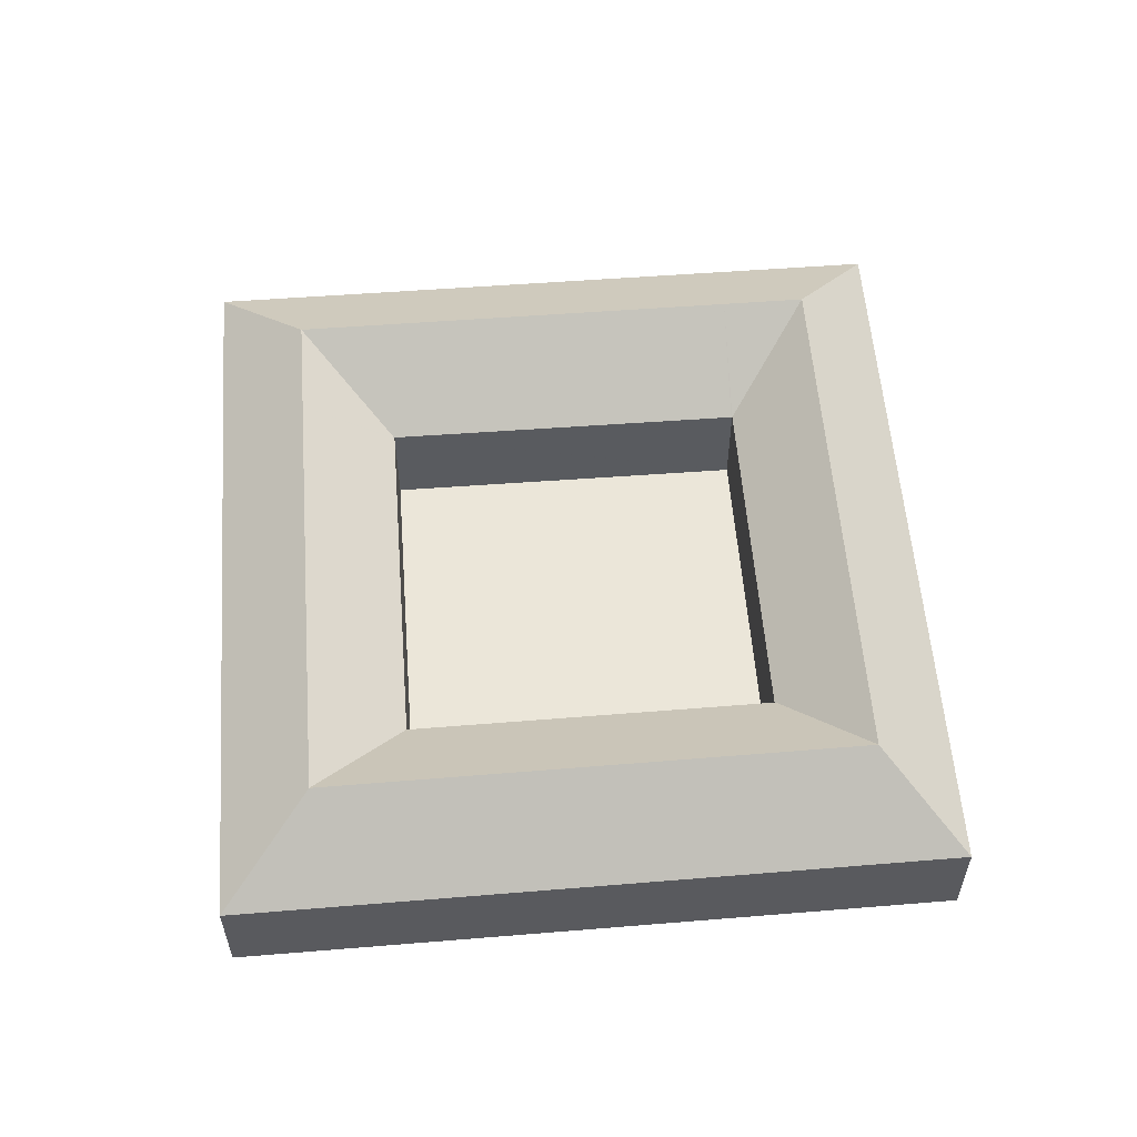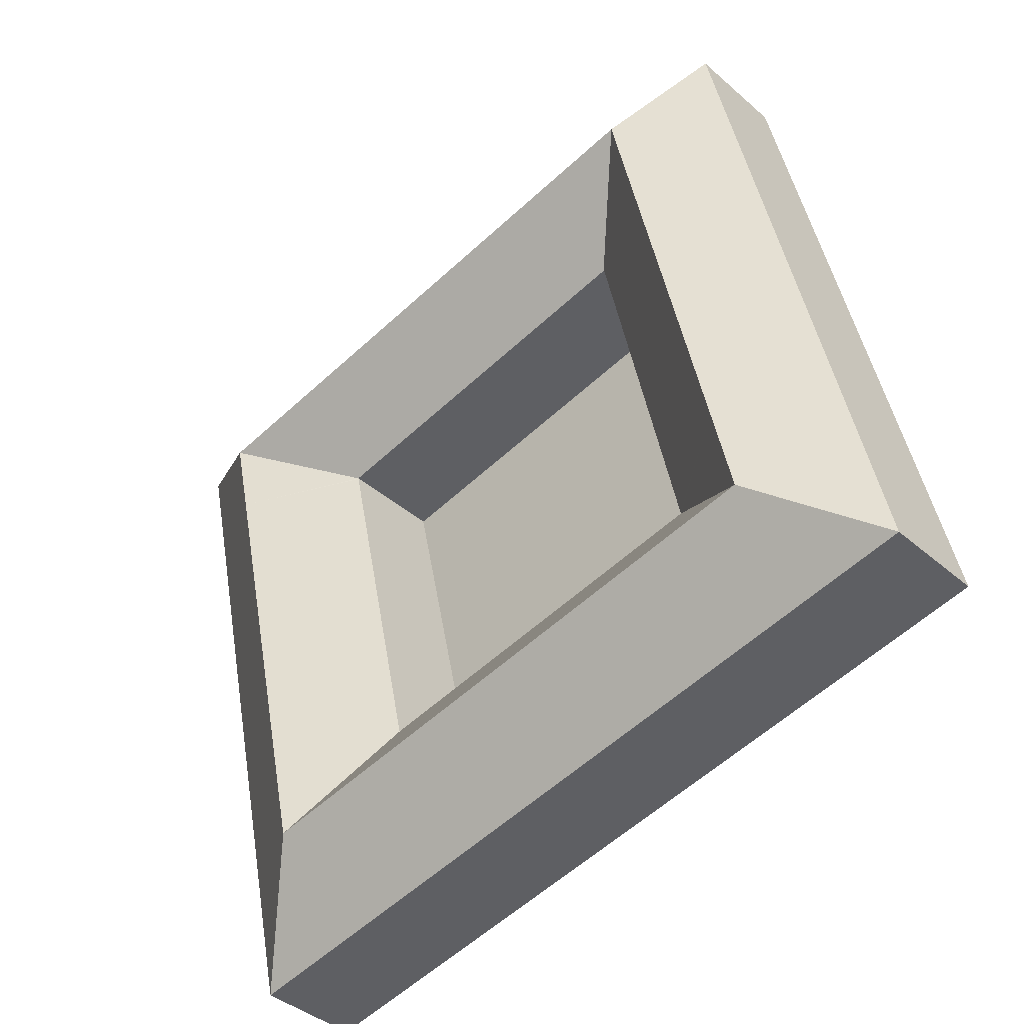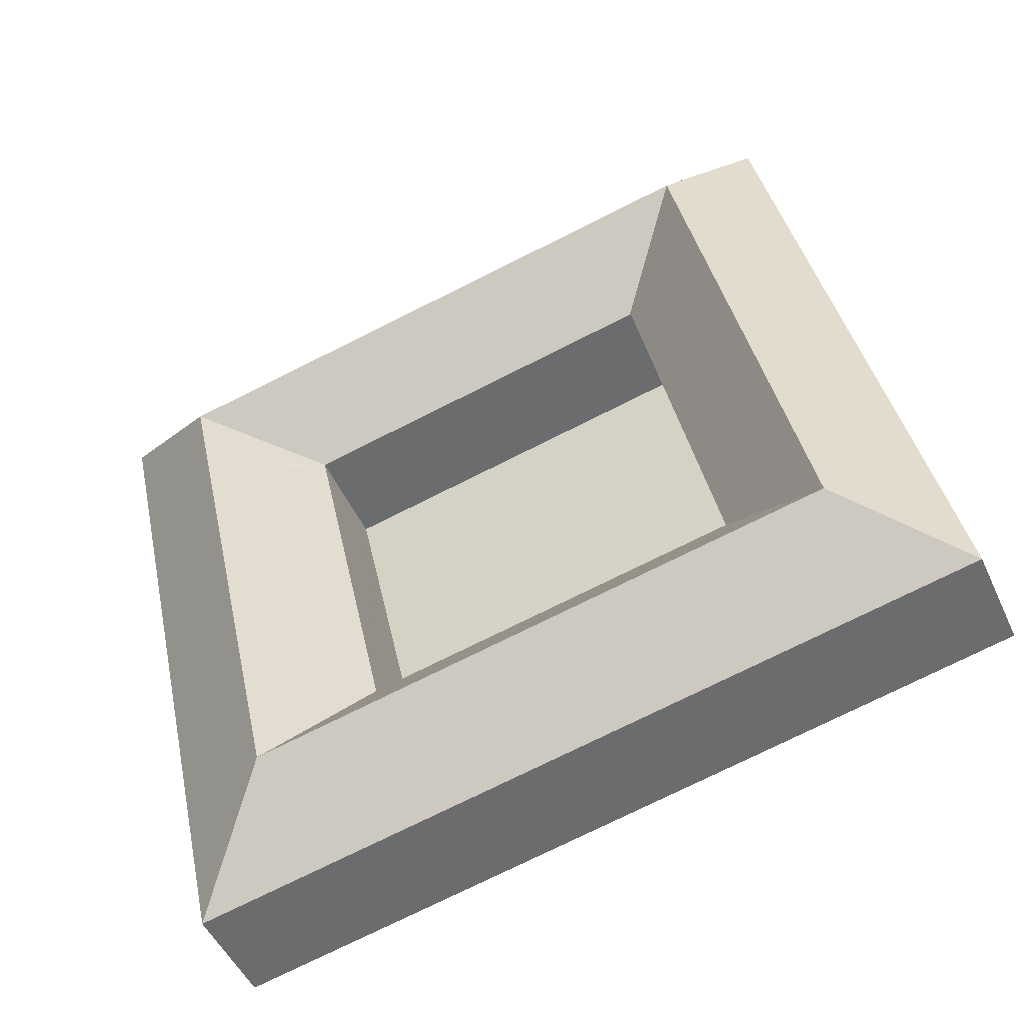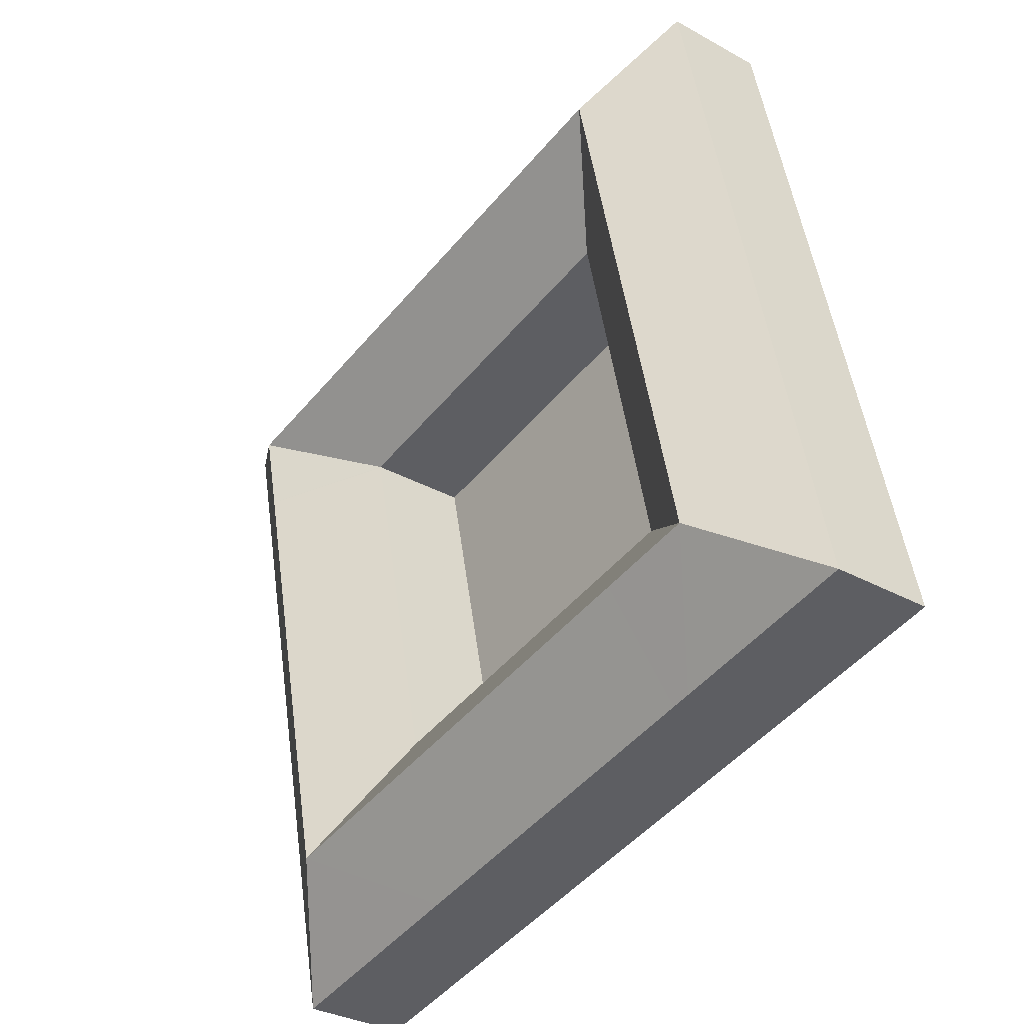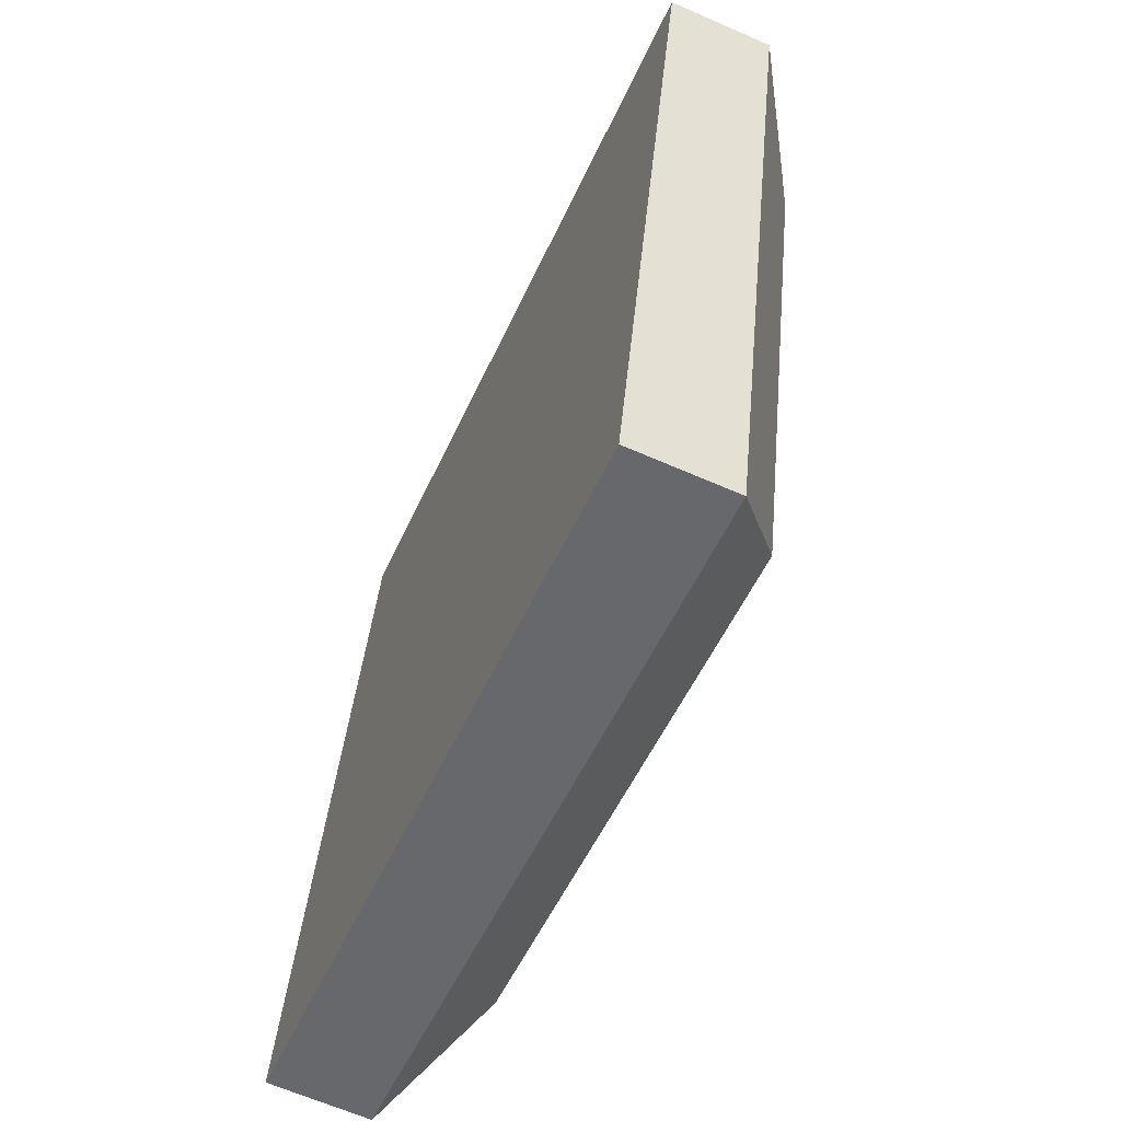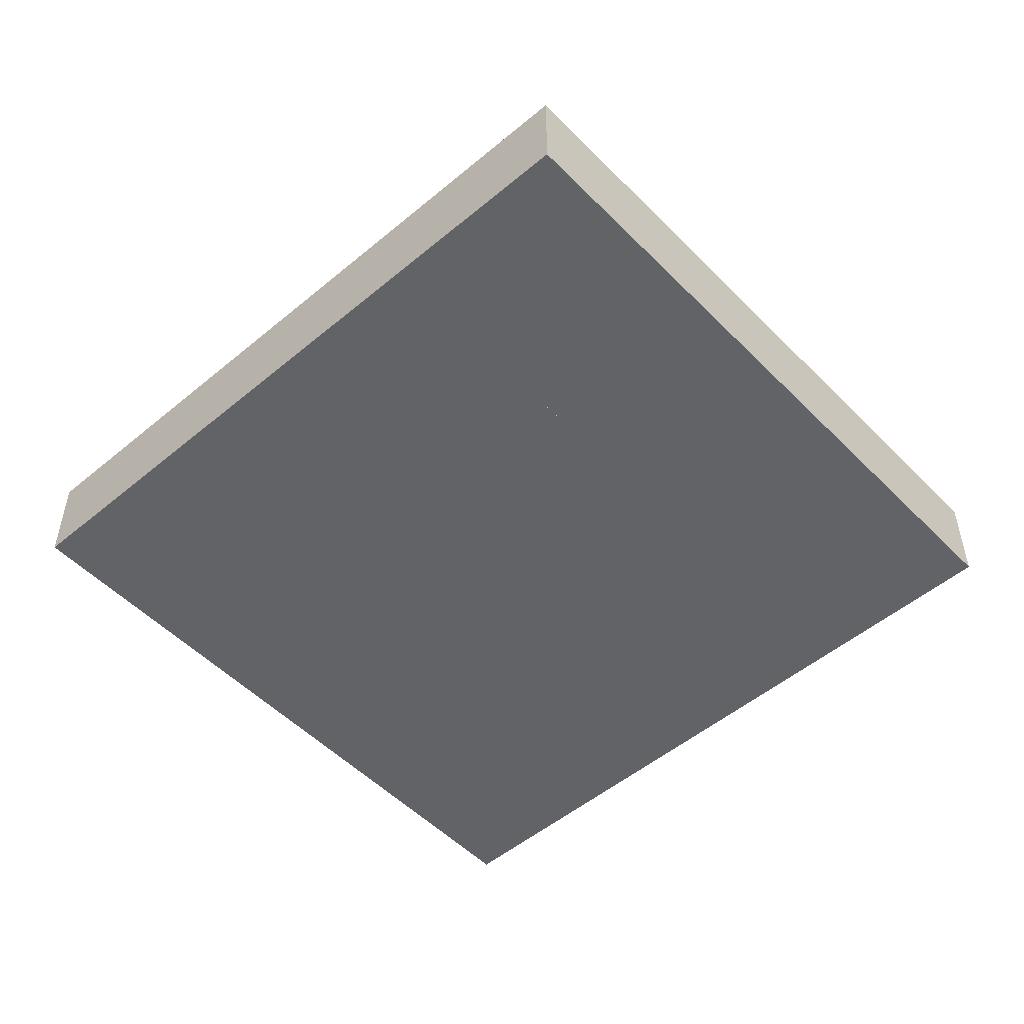
<metadata>
{"format":"obj","ext":"obj","renderer":"f3d","projection":"perspective","resolution":1024,"background":"white","views":[{"elev":57.3,"azim":-82.3,"up":"+Y"},{"elev":-39.2,"azim":-137.5,"up":"+Z"},{"elev":-48.2,"azim":-156.4,"up":"+Z"},{"elev":-31.7,"azim":-128.3,"up":"+Z"},{"elev":-64.1,"azim":66.1,"up":"+Z"},{"elev":-50.8,"azim":54.6,"up":"+Y"}]}
</metadata>
<code>
v  41.84 7.812 -8.919
v  51.27 13.17 -3.526
v  57.56 7.812 -12.27
v  43.36 13.17 -1.839
v  15.96 13.17 4.002
v  40.41 7.812 -8.615
v  15.82 7.812 -3.372
v  14.38 7.812 -3.066
v  8.721 13.17 5.545
v  0 7.812 4.783e-16
v  18.05 13.17 47.3
v  9.458 7.811 42.33
v  12.35 7.811 55.27
v  16.59 13.17 40.78
v  3.18 7.811 14.23
v  10.32 13.17 12.71
v  60.24 13.17 38.14
v  53.72 7.819 46.29
v  69.41 7.819 42.88
v  52.34 13.17 39.86
v  26.72 7.819 52.15
v  25.29 13.17 45.73
v  69.43 7.805 42.88
v  60.63 7.805 1.986
v  52.82 13.17 3.652
v  61.18 7.805 4.531
v  58.83 13.17 31.61
v  61.78 7.805 7.36
v  65.27 7.805 23.56
v  65.87 7.805 26.35
v  66.64 7.805 29.91
v  45.02 7.827 5.23
v  45.04 7.827 5.31
v  51.01 7.789 33.31
v  44.98 7.798 5.239
v  44.89 7.798 5.257
v  17.53 7.834 11.04
v  17.41 7.834 11.07
v  17.39 7.845 11.07
v  23.73 7.834 39.35
v  23.64 7.898 39.37
v  23.61 7.898 39.25
v  17.42 7.846 11.2
v  23.85 7.834 39.32
v  50.95 7.797 33.4
v  51.02 7.797 33.38
v  69.43 -2.626e-15 42.88
v  66.64 -1.832e-15 29.91
v  65.87 -1.614e-15 26.35
v  65.27 -1.443e-15 23.56
v  61.78 -4.507e-16 7.36
v  61.18 -2.774e-16 4.531
v  60.63 -1.216e-16 1.986
v  57.56 7.513e-16 -12.27
v  41.84 5.461e-16 -8.919
v  40.41 5.275e-16 -8.615
v  15.82 2.065e-16 -3.372
v  14.38 1.877e-16 -3.066
v  0 0 0
v  3.18 -8.715e-16 14.23
v  9.458 -2.592e-15 42.33
v  12.35 -3.384e-15 55.27
v  69.41 -2.626e-15 42.88
v  26.72 -3.193e-15 52.15
v  53.72 -2.834e-15 46.29
v  51.02 -2.044e-15 33.38
v  51.01 -2.04e-15 33.31
v  45.04 -3.251e-16 5.31
v  45.02 -3.202e-16 5.23
v  44.98 -3.208e-16 5.239
v  44.89 -3.219e-16 5.257
v  17.53 -6.76e-16 11.04
v  17.41 -6.777e-16 11.07
v  17.39 -6.778e-16 11.07
v  17.42 -6.856e-16 11.2
v  23.61 -2.404e-15 39.25
v  23.64 -2.411e-15 39.37
v  23.73 -2.41e-15 39.35
v  23.85 -2.408e-15 39.32
v  50.95 -2.045e-15 33.4
g defaultobject
f 1 2 3
f 2 1 4
f 4 1 5
f 5 1 6
f 5 6 7
f 5 7 8
f 5 8 9
f 9 8 10
f 11 12 13
f 12 11 14
f 12 14 15
f 15 14 16
f 15 16 10
f 10 16 9
f 17 18 19
f 18 17 20
f 18 20 21
f 21 20 22
f 21 22 13
f 13 22 11
f 17 19 23
f 2 24 3
f 24 2 25
f 24 25 26
f 26 25 27
f 26 27 28
f 28 27 29
f 29 27 30
f 30 27 31
f 31 27 23
f 23 27 17
f 32 25 2
f 25 32 33
f 25 33 27
f 27 33 34
f 35 32 2
f 4 35 2
f 35 4 36
f 36 4 37
f 37 4 5
f 37 5 38
f 38 5 9
f 9 39 38
f 39 9 16
f 40 41 11
f 41 14 11
f 14 41 42
f 14 42 43
f 14 43 16
f 16 43 39
f 22 40 11
f 40 22 44
f 44 22 45
f 45 22 20
f 45 20 46
f 46 20 17
f 27 34 46
f 17 27 46
f 47 31 23
f 31 47 48
f 31 48 30
f 30 48 49
f 30 49 29
f 29 49 50
f 29 50 28
f 28 50 51
f 28 51 26
f 26 51 52
f 26 52 24
f 24 52 53
f 24 53 3
f 3 53 54
f 54 1 3
f 1 54 55
f 1 55 6
f 6 55 56
f 6 56 7
f 7 56 57
f 7 57 8
f 8 57 58
f 8 58 10
f 10 58 59
f 59 15 10
f 15 59 60
f 15 60 12
f 12 60 61
f 12 61 13
f 13 61 62
f 63 23 19
f 23 63 47
f 62 21 13
f 21 62 64
f 21 64 18
f 18 64 65
f 18 65 19
f 19 65 63
f 34 66 46
f 66 34 33
f 66 33 67
f 67 33 68
f 68 33 32
f 68 32 69
f 32 70 69
f 70 32 35
f 70 35 71
f 71 35 36
f 71 36 72
f 72 36 37
f 72 37 73
f 73 37 38
f 73 38 74
f 74 38 39
f 43 74 39
f 74 43 42
f 74 42 75
f 75 42 76
f 76 42 41
f 76 41 77
f 40 77 41
f 77 40 78
f 78 40 44
f 78 44 79
f 79 44 45
f 79 45 80
f 80 45 46
f 80 46 66
f 63 48 47
f 48 63 65
f 48 65 49
f 49 65 64
f 49 64 50
f 50 64 51
f 51 64 52
f 52 64 53
f 53 64 54
f 54 64 62
f 54 62 55
f 55 62 61
f 55 61 56
f 56 61 60
f 56 60 57
f 57 60 58
f 58 60 59

</code>
